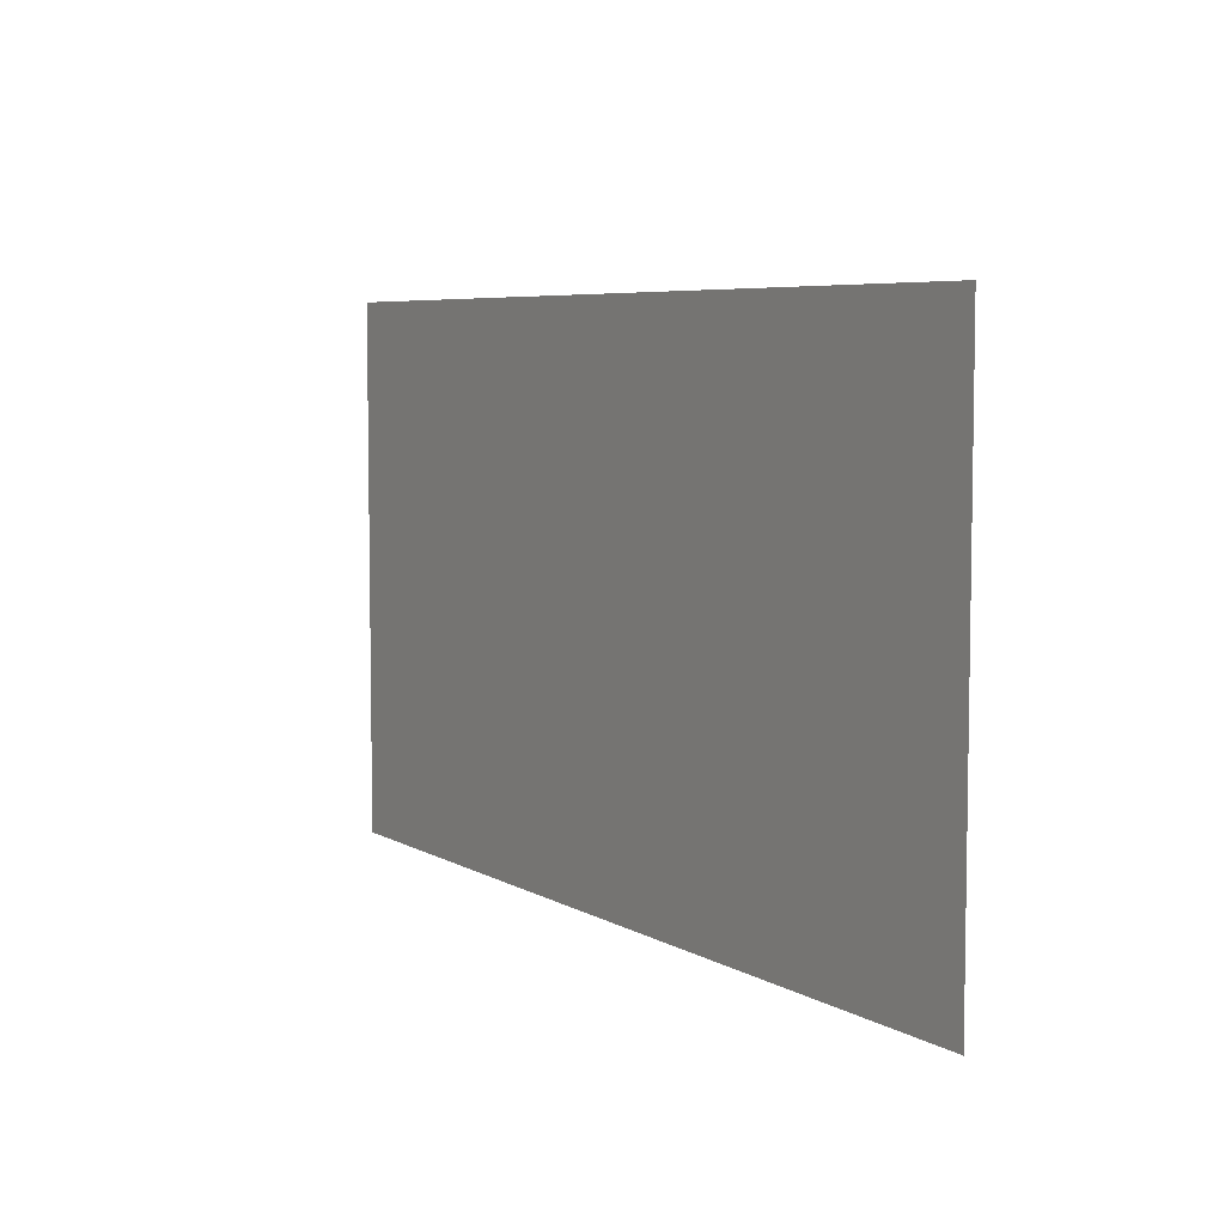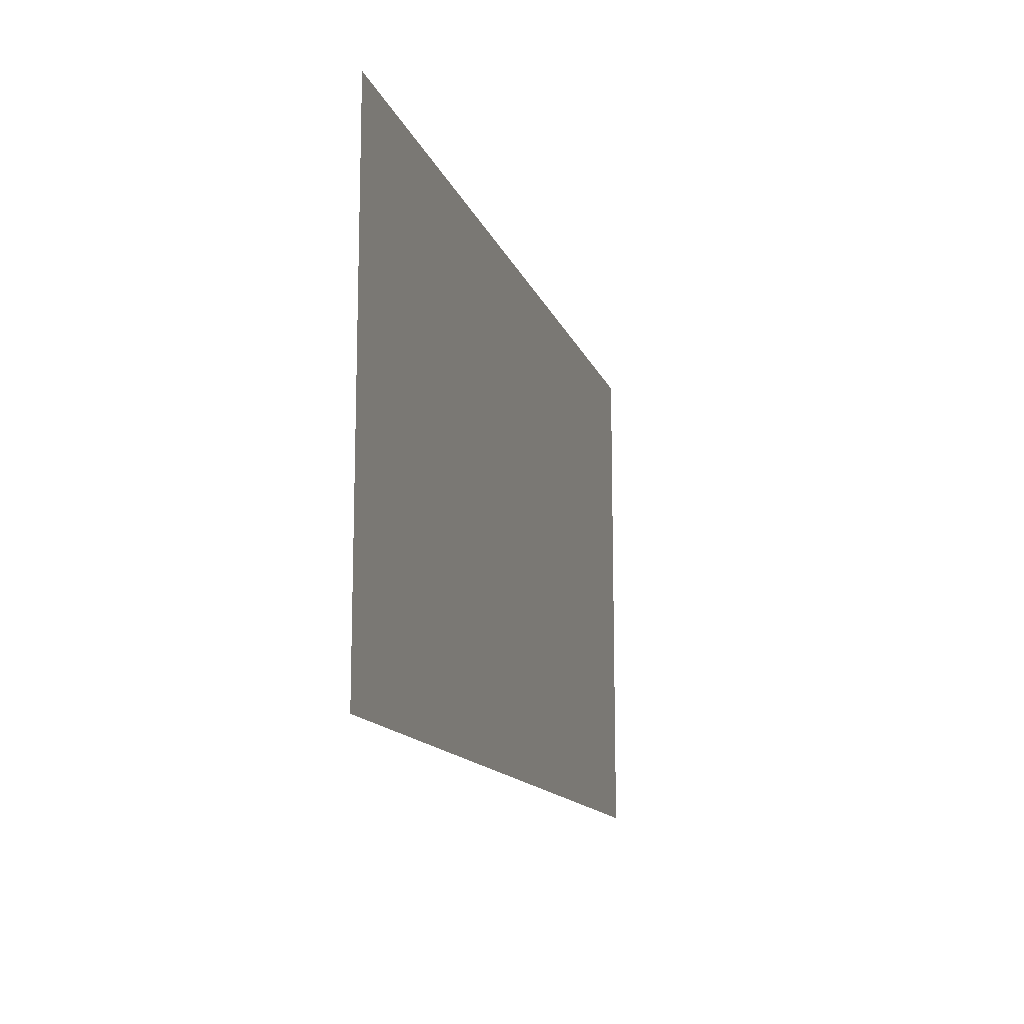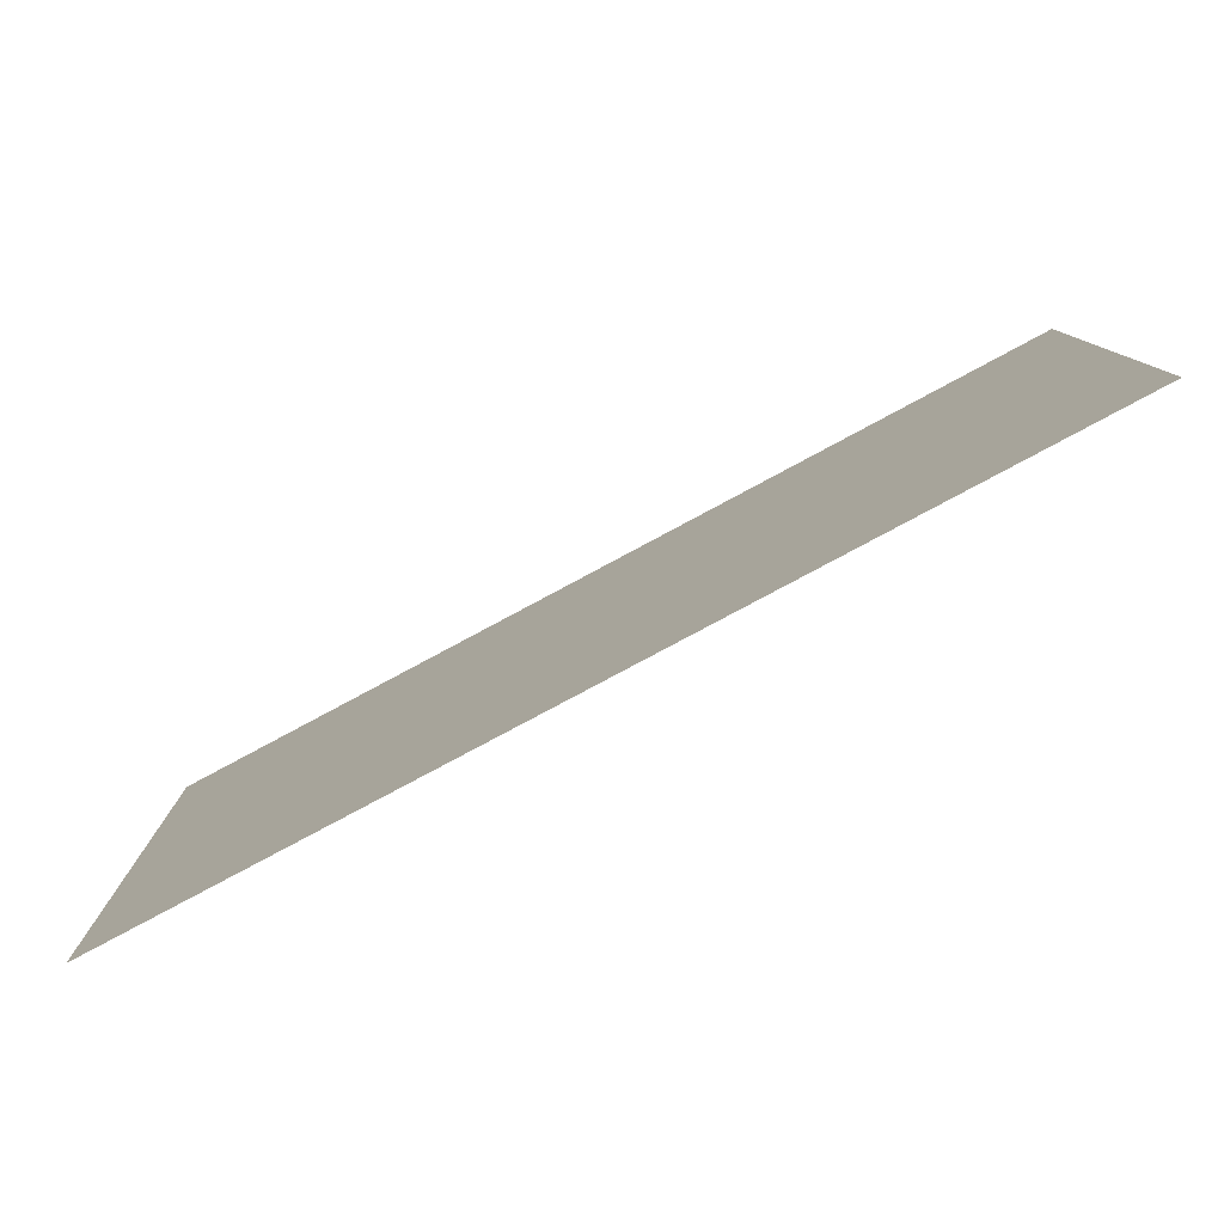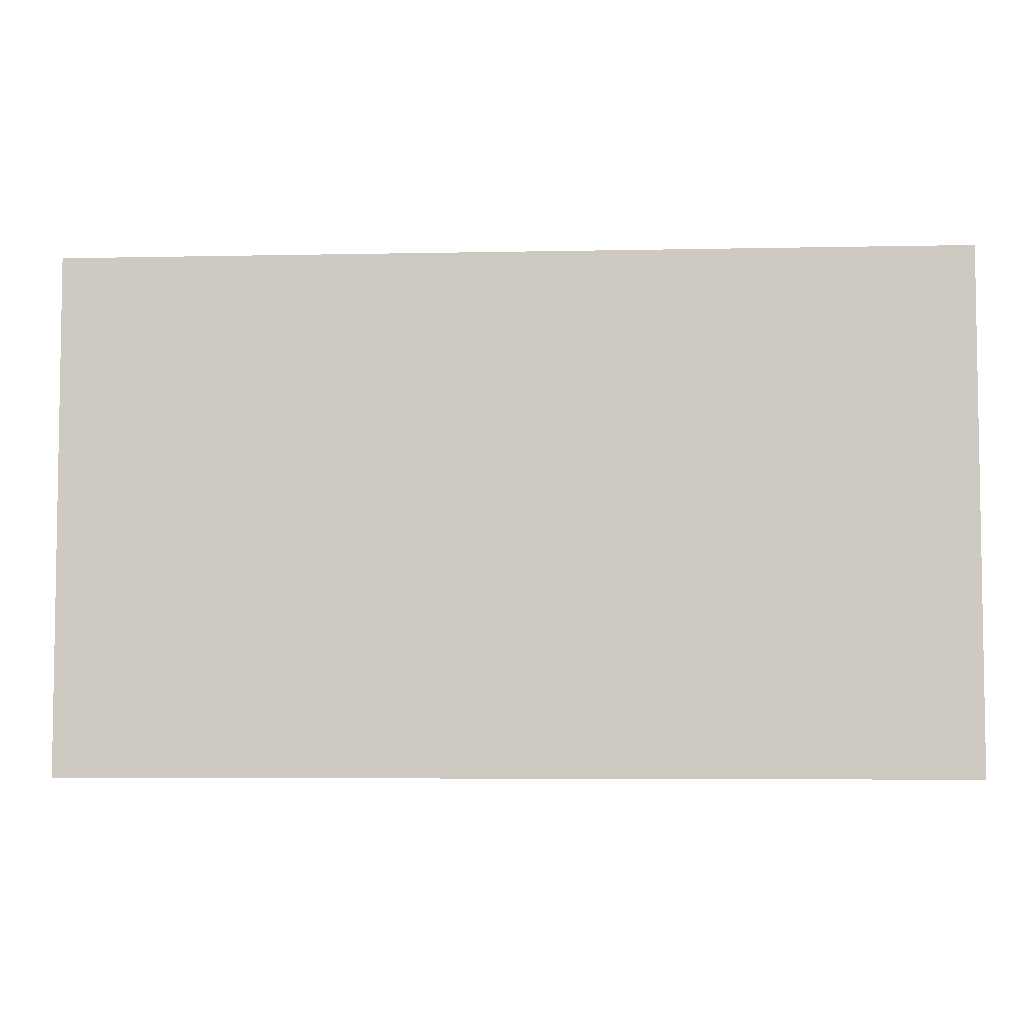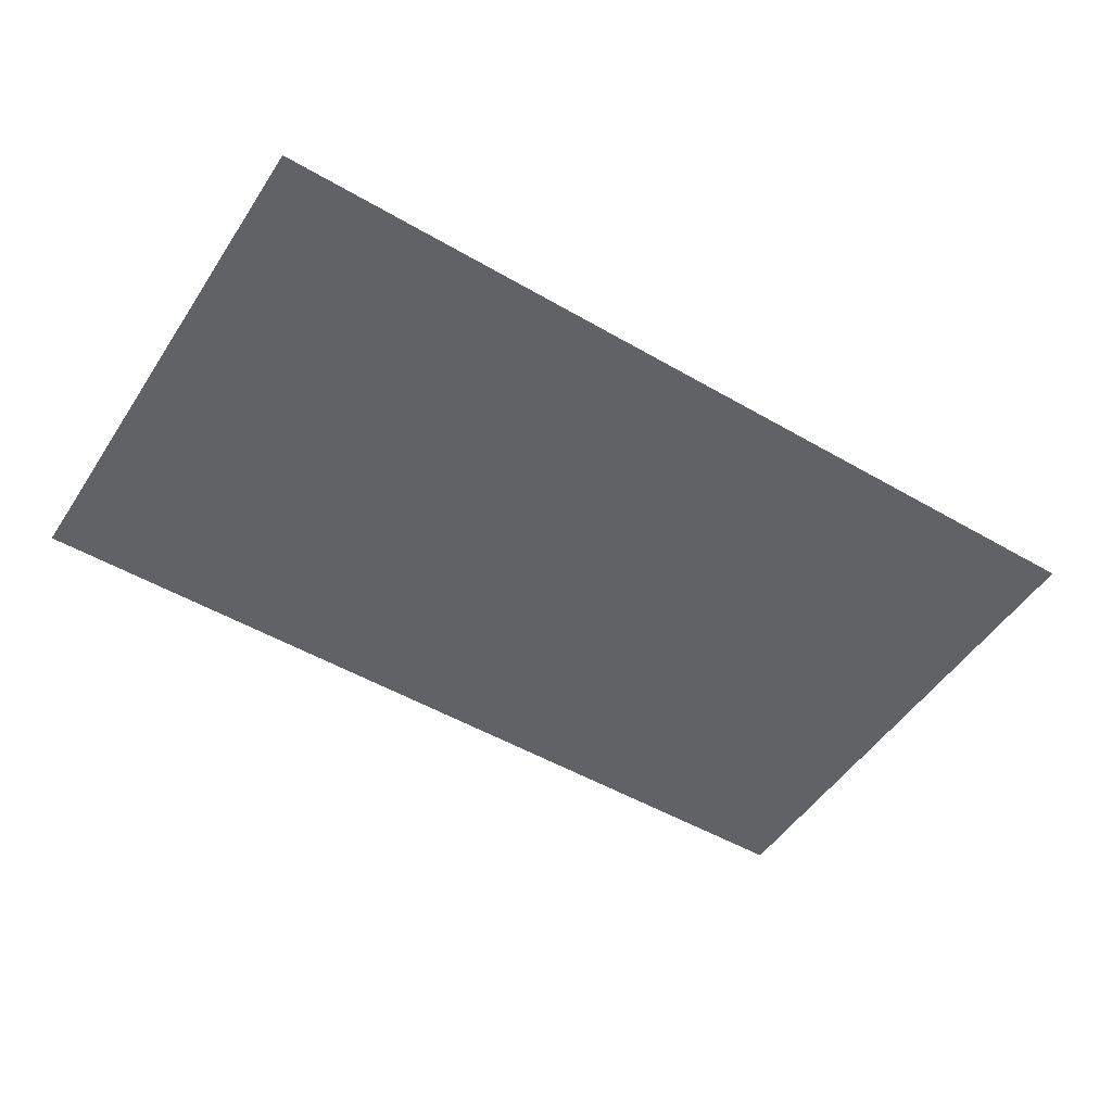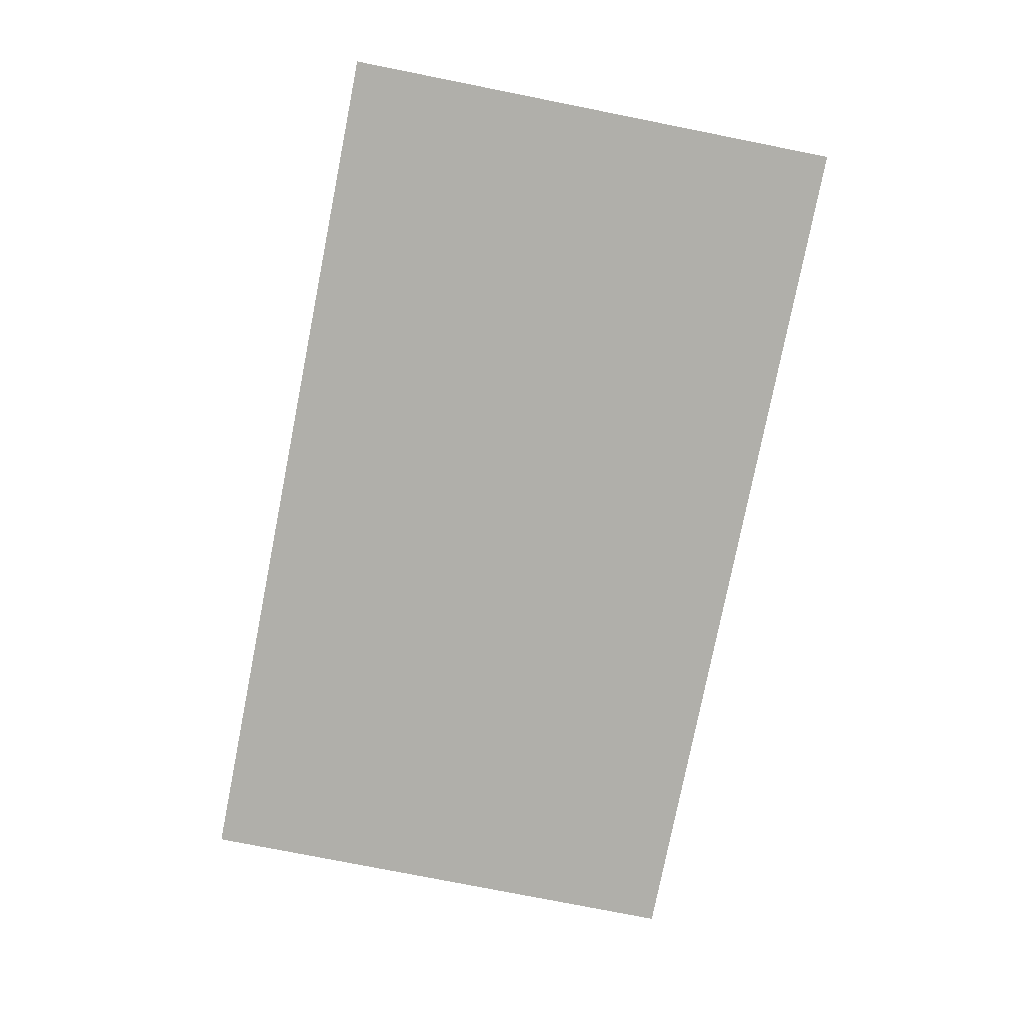
<metadata>
{"format":"obj","ext":"obj","renderer":"f3d","projection":"perspective","resolution":1024,"background":"white","views":[{"elev":6.1,"azim":-121.5,"up":"+Y"},{"elev":-13.5,"azim":105.4,"up":"+Y"},{"elev":-79.7,"azim":-151.8,"up":"+Y"},{"elev":-5.4,"azim":-176.2,"up":"+Y"},{"elev":-50.7,"azim":-32.4,"up":"+Z"},{"elev":-78.0,"azim":-101.2,"up":"+Z"}]}
</metadata>
<code>
v 0 -246 0
v -430 -246 0
v -430 0 0
v 0 0 0
g test_map_mesh_tile_0068
f 1 2 3 4

</code>
